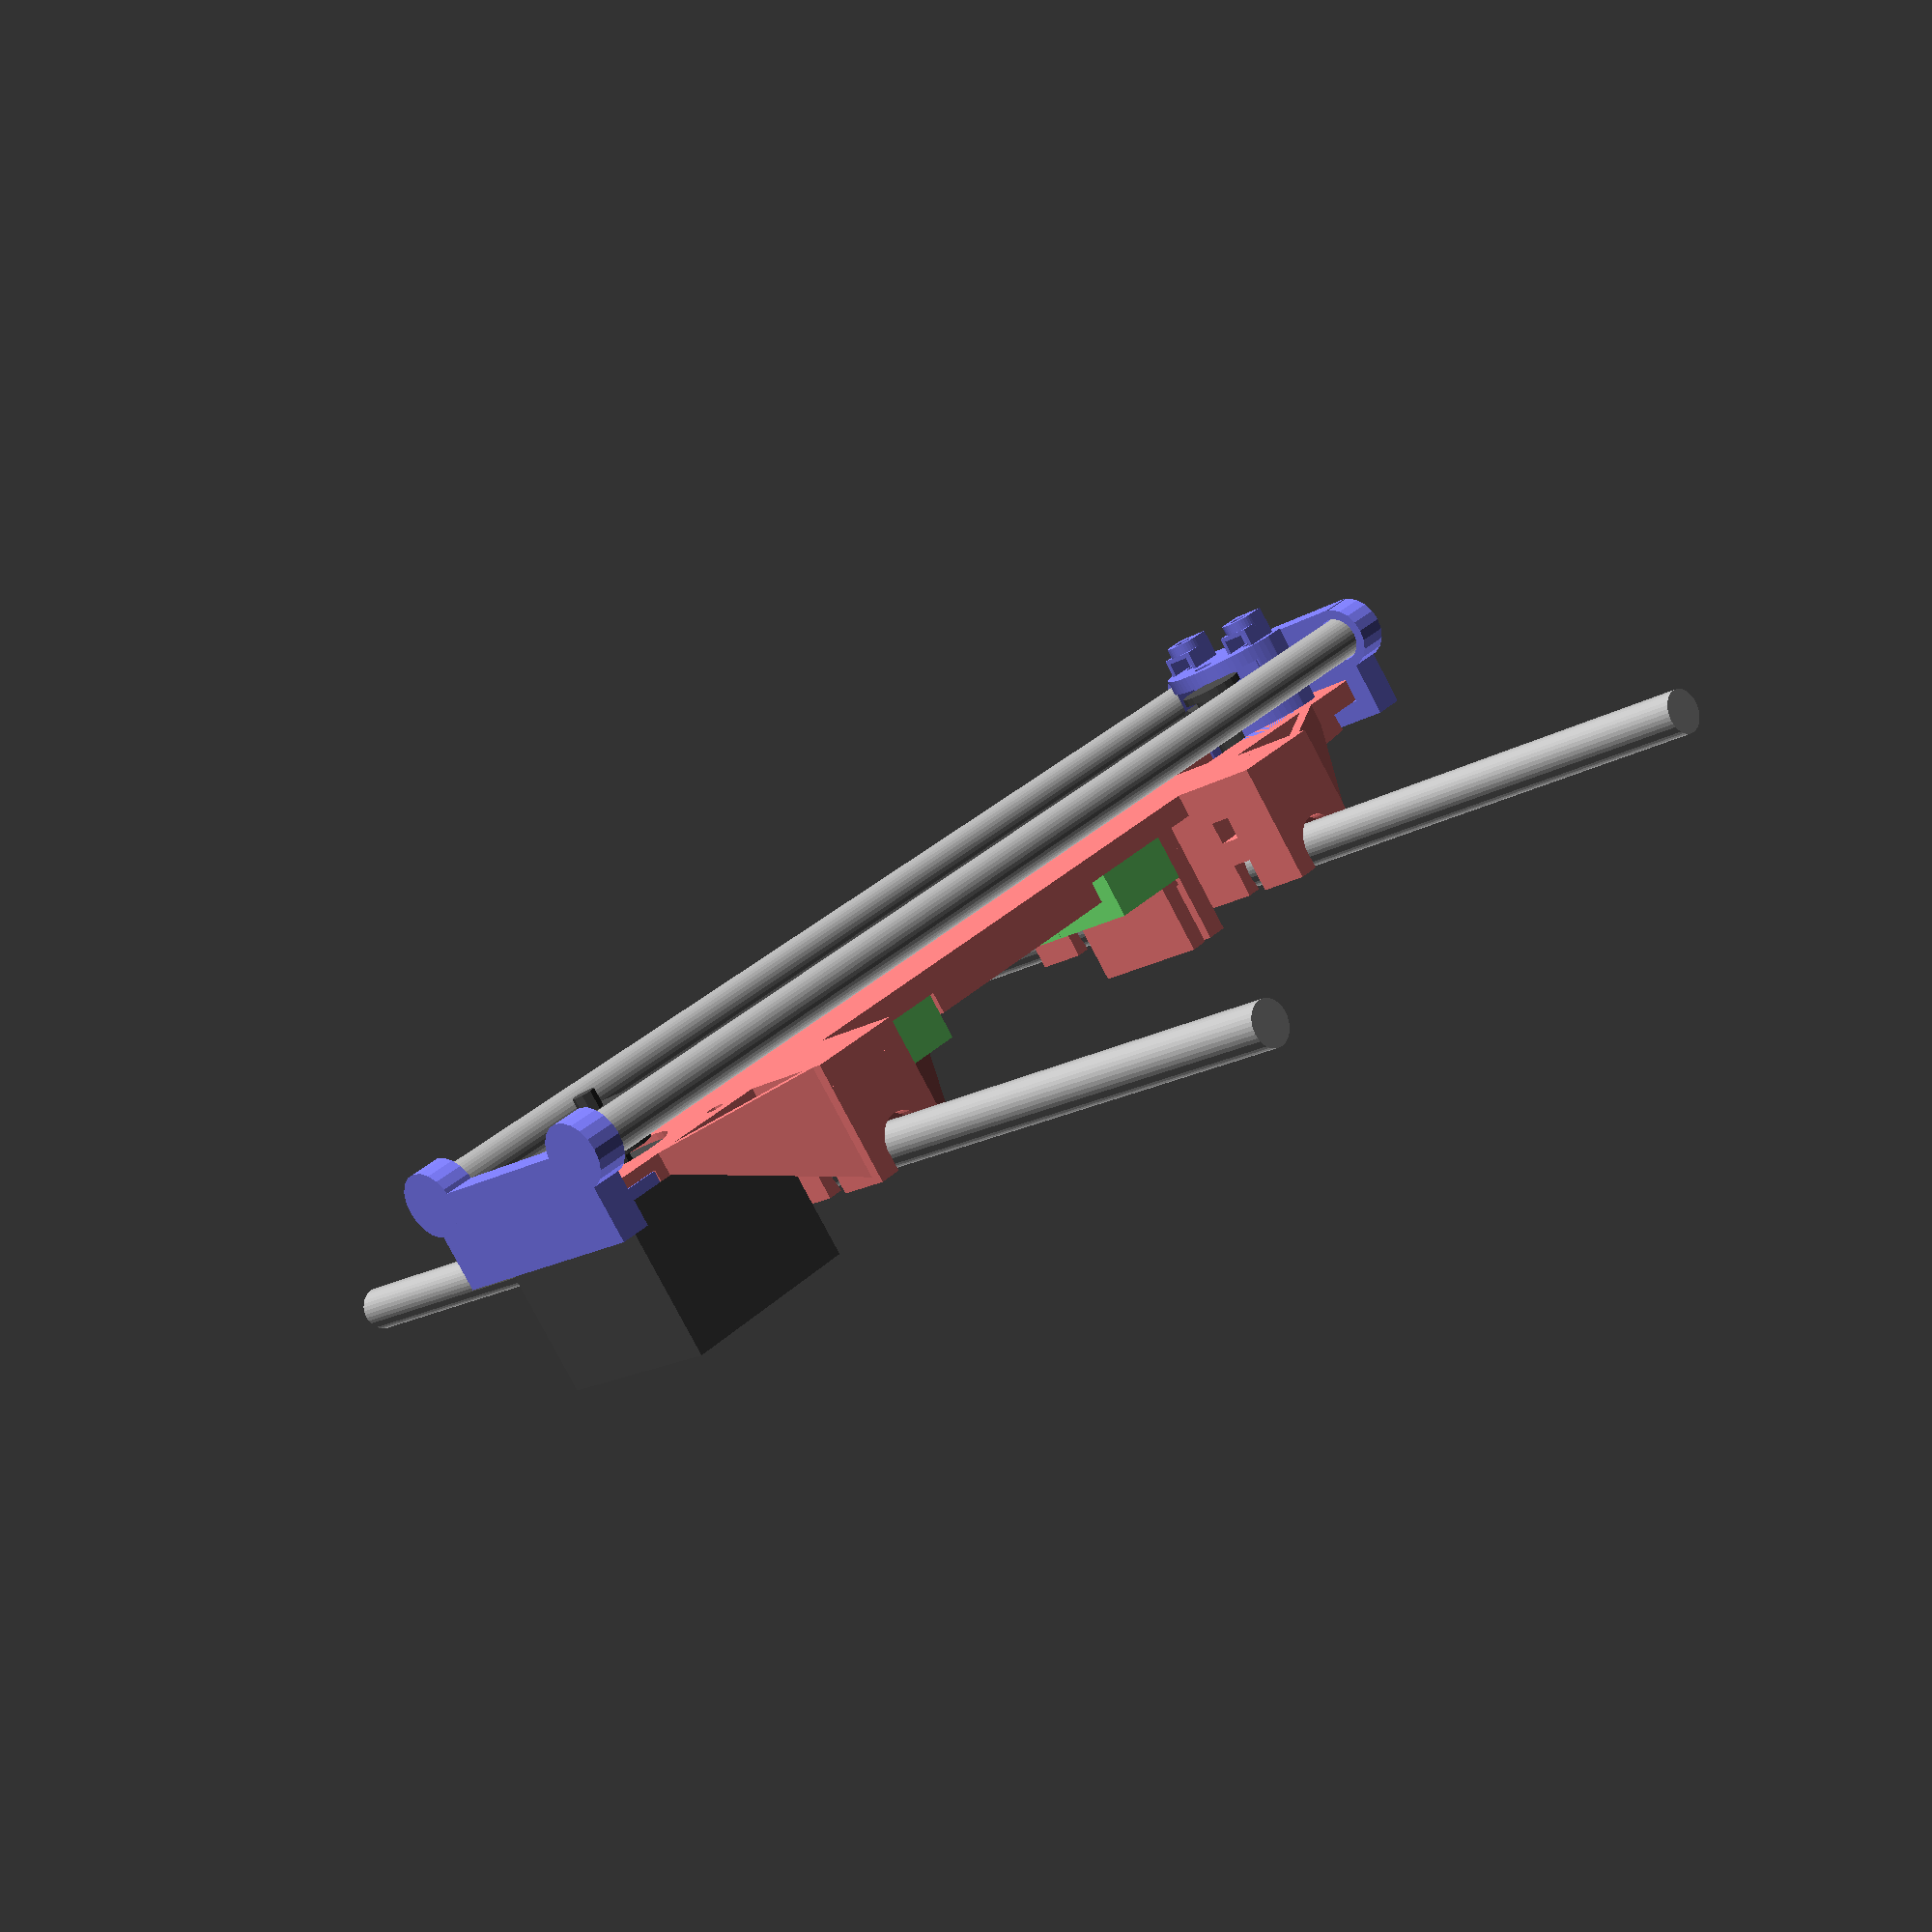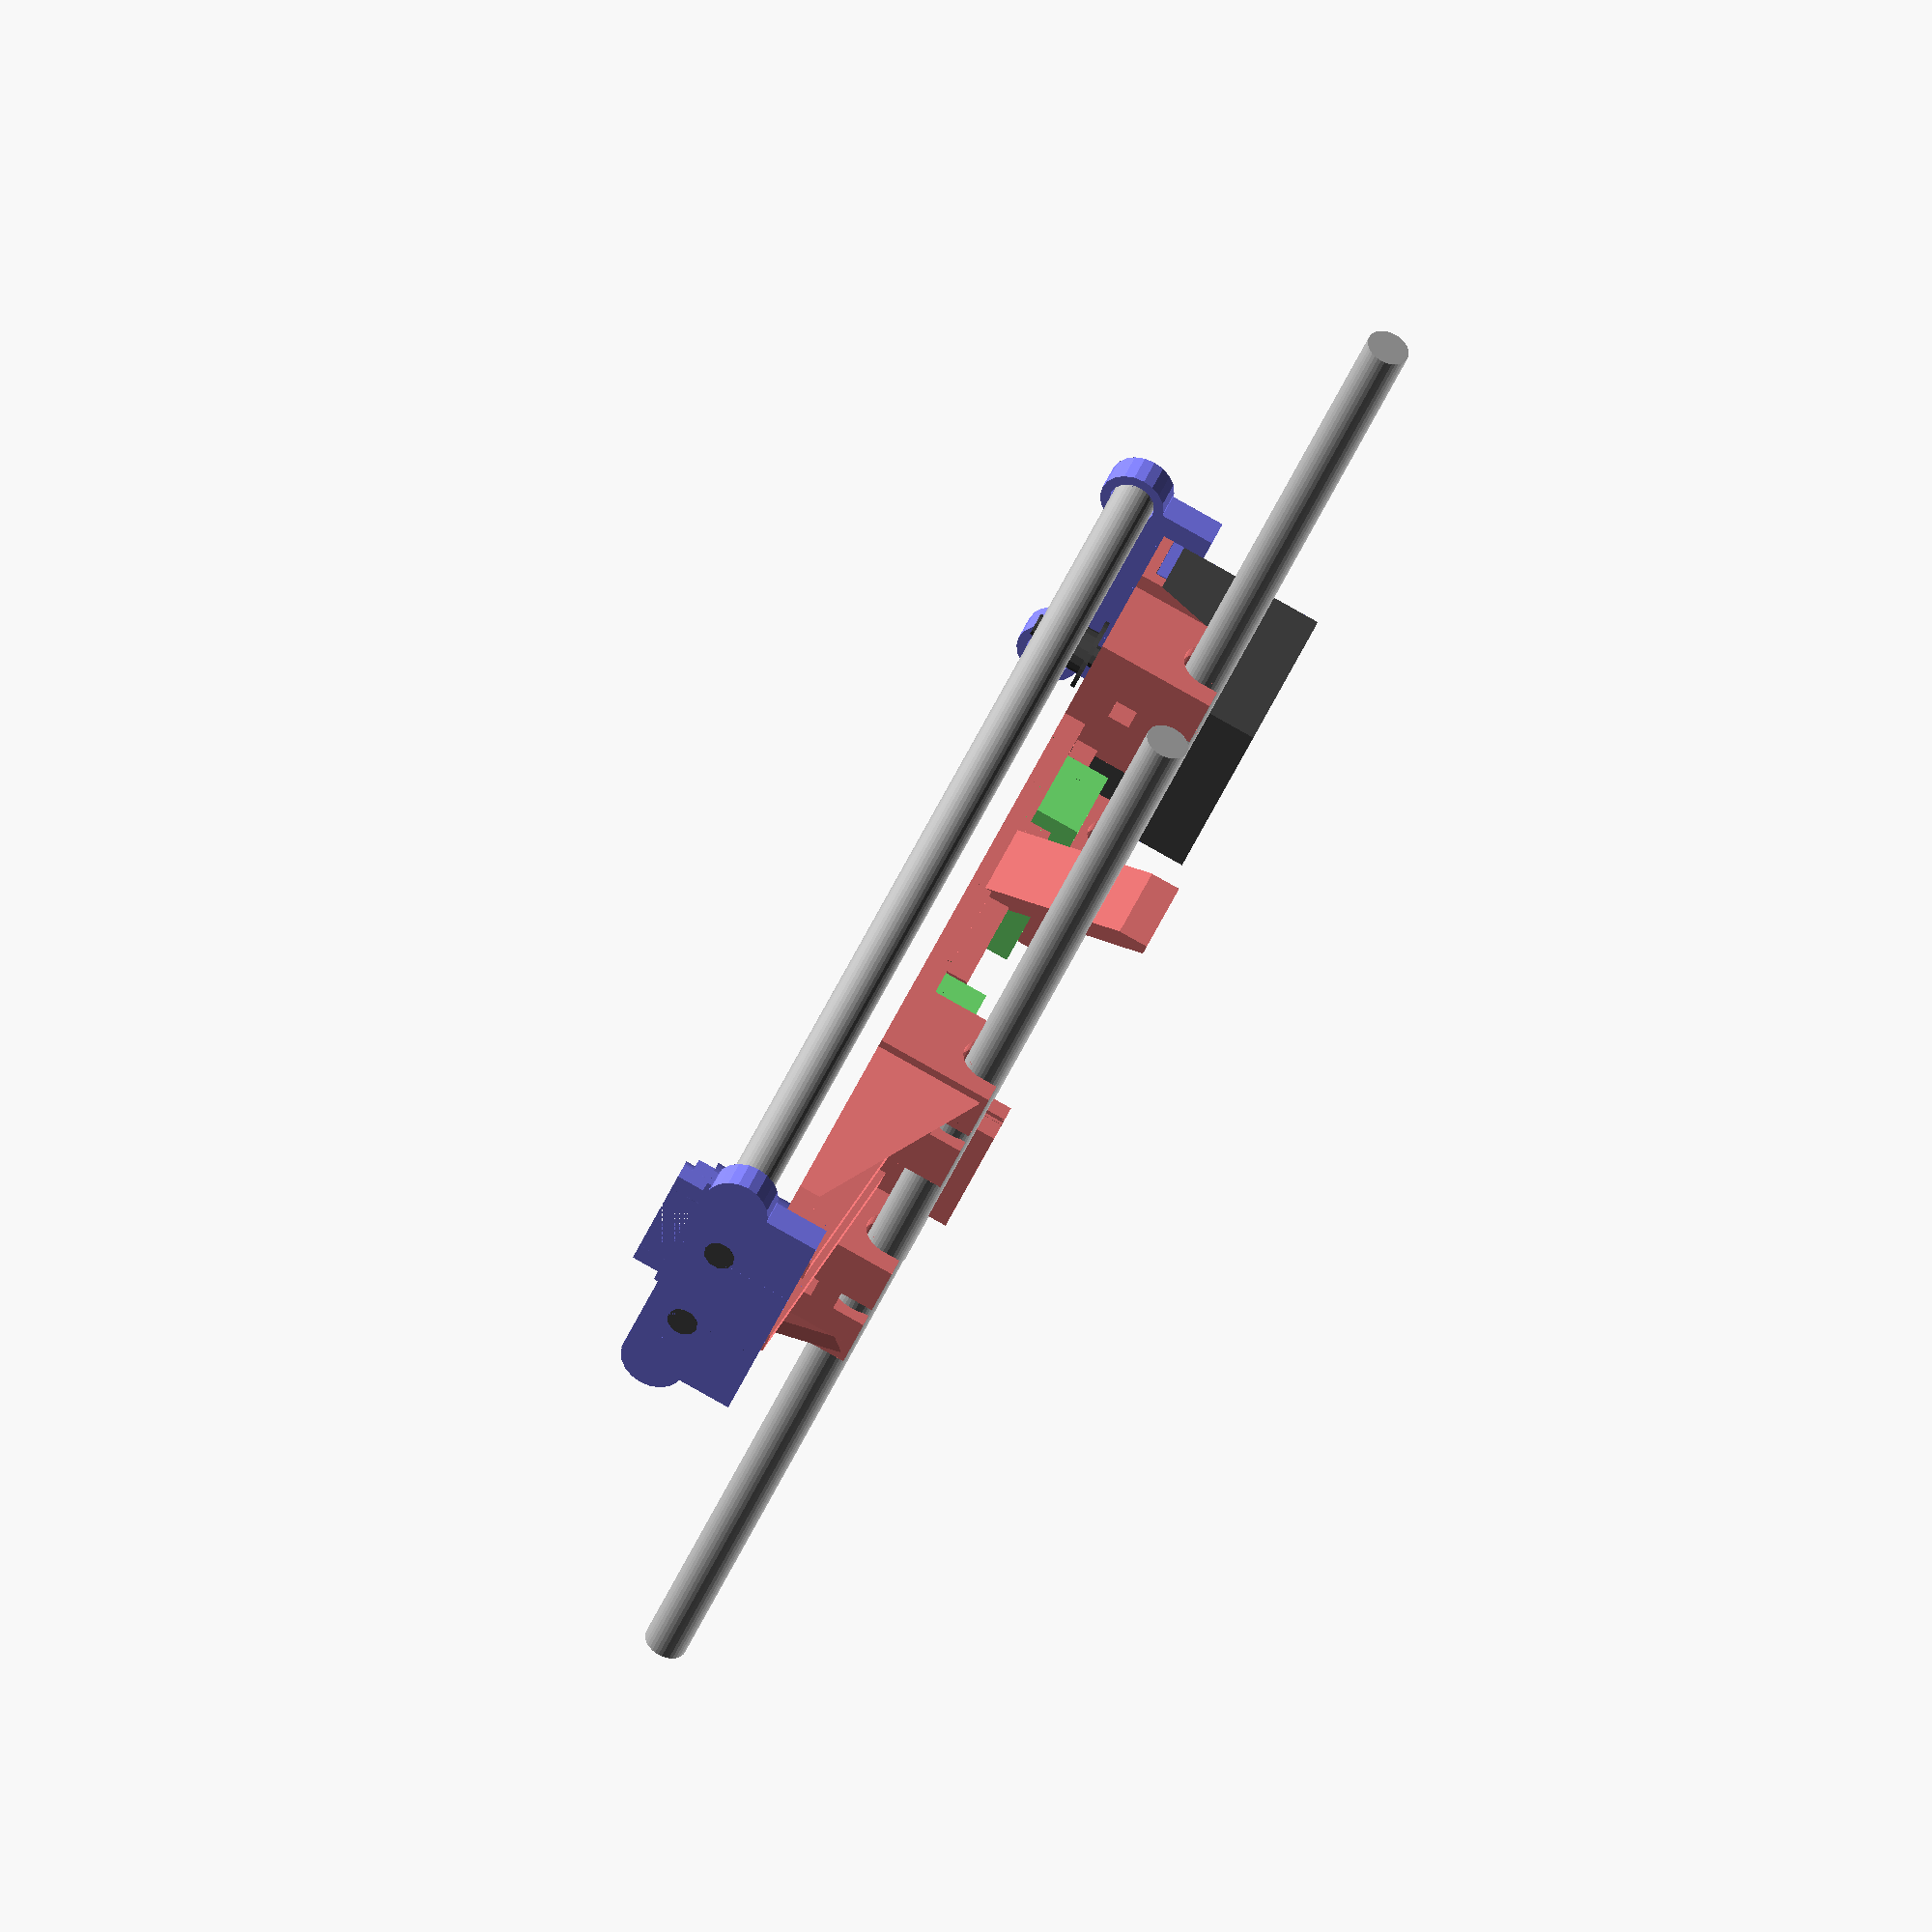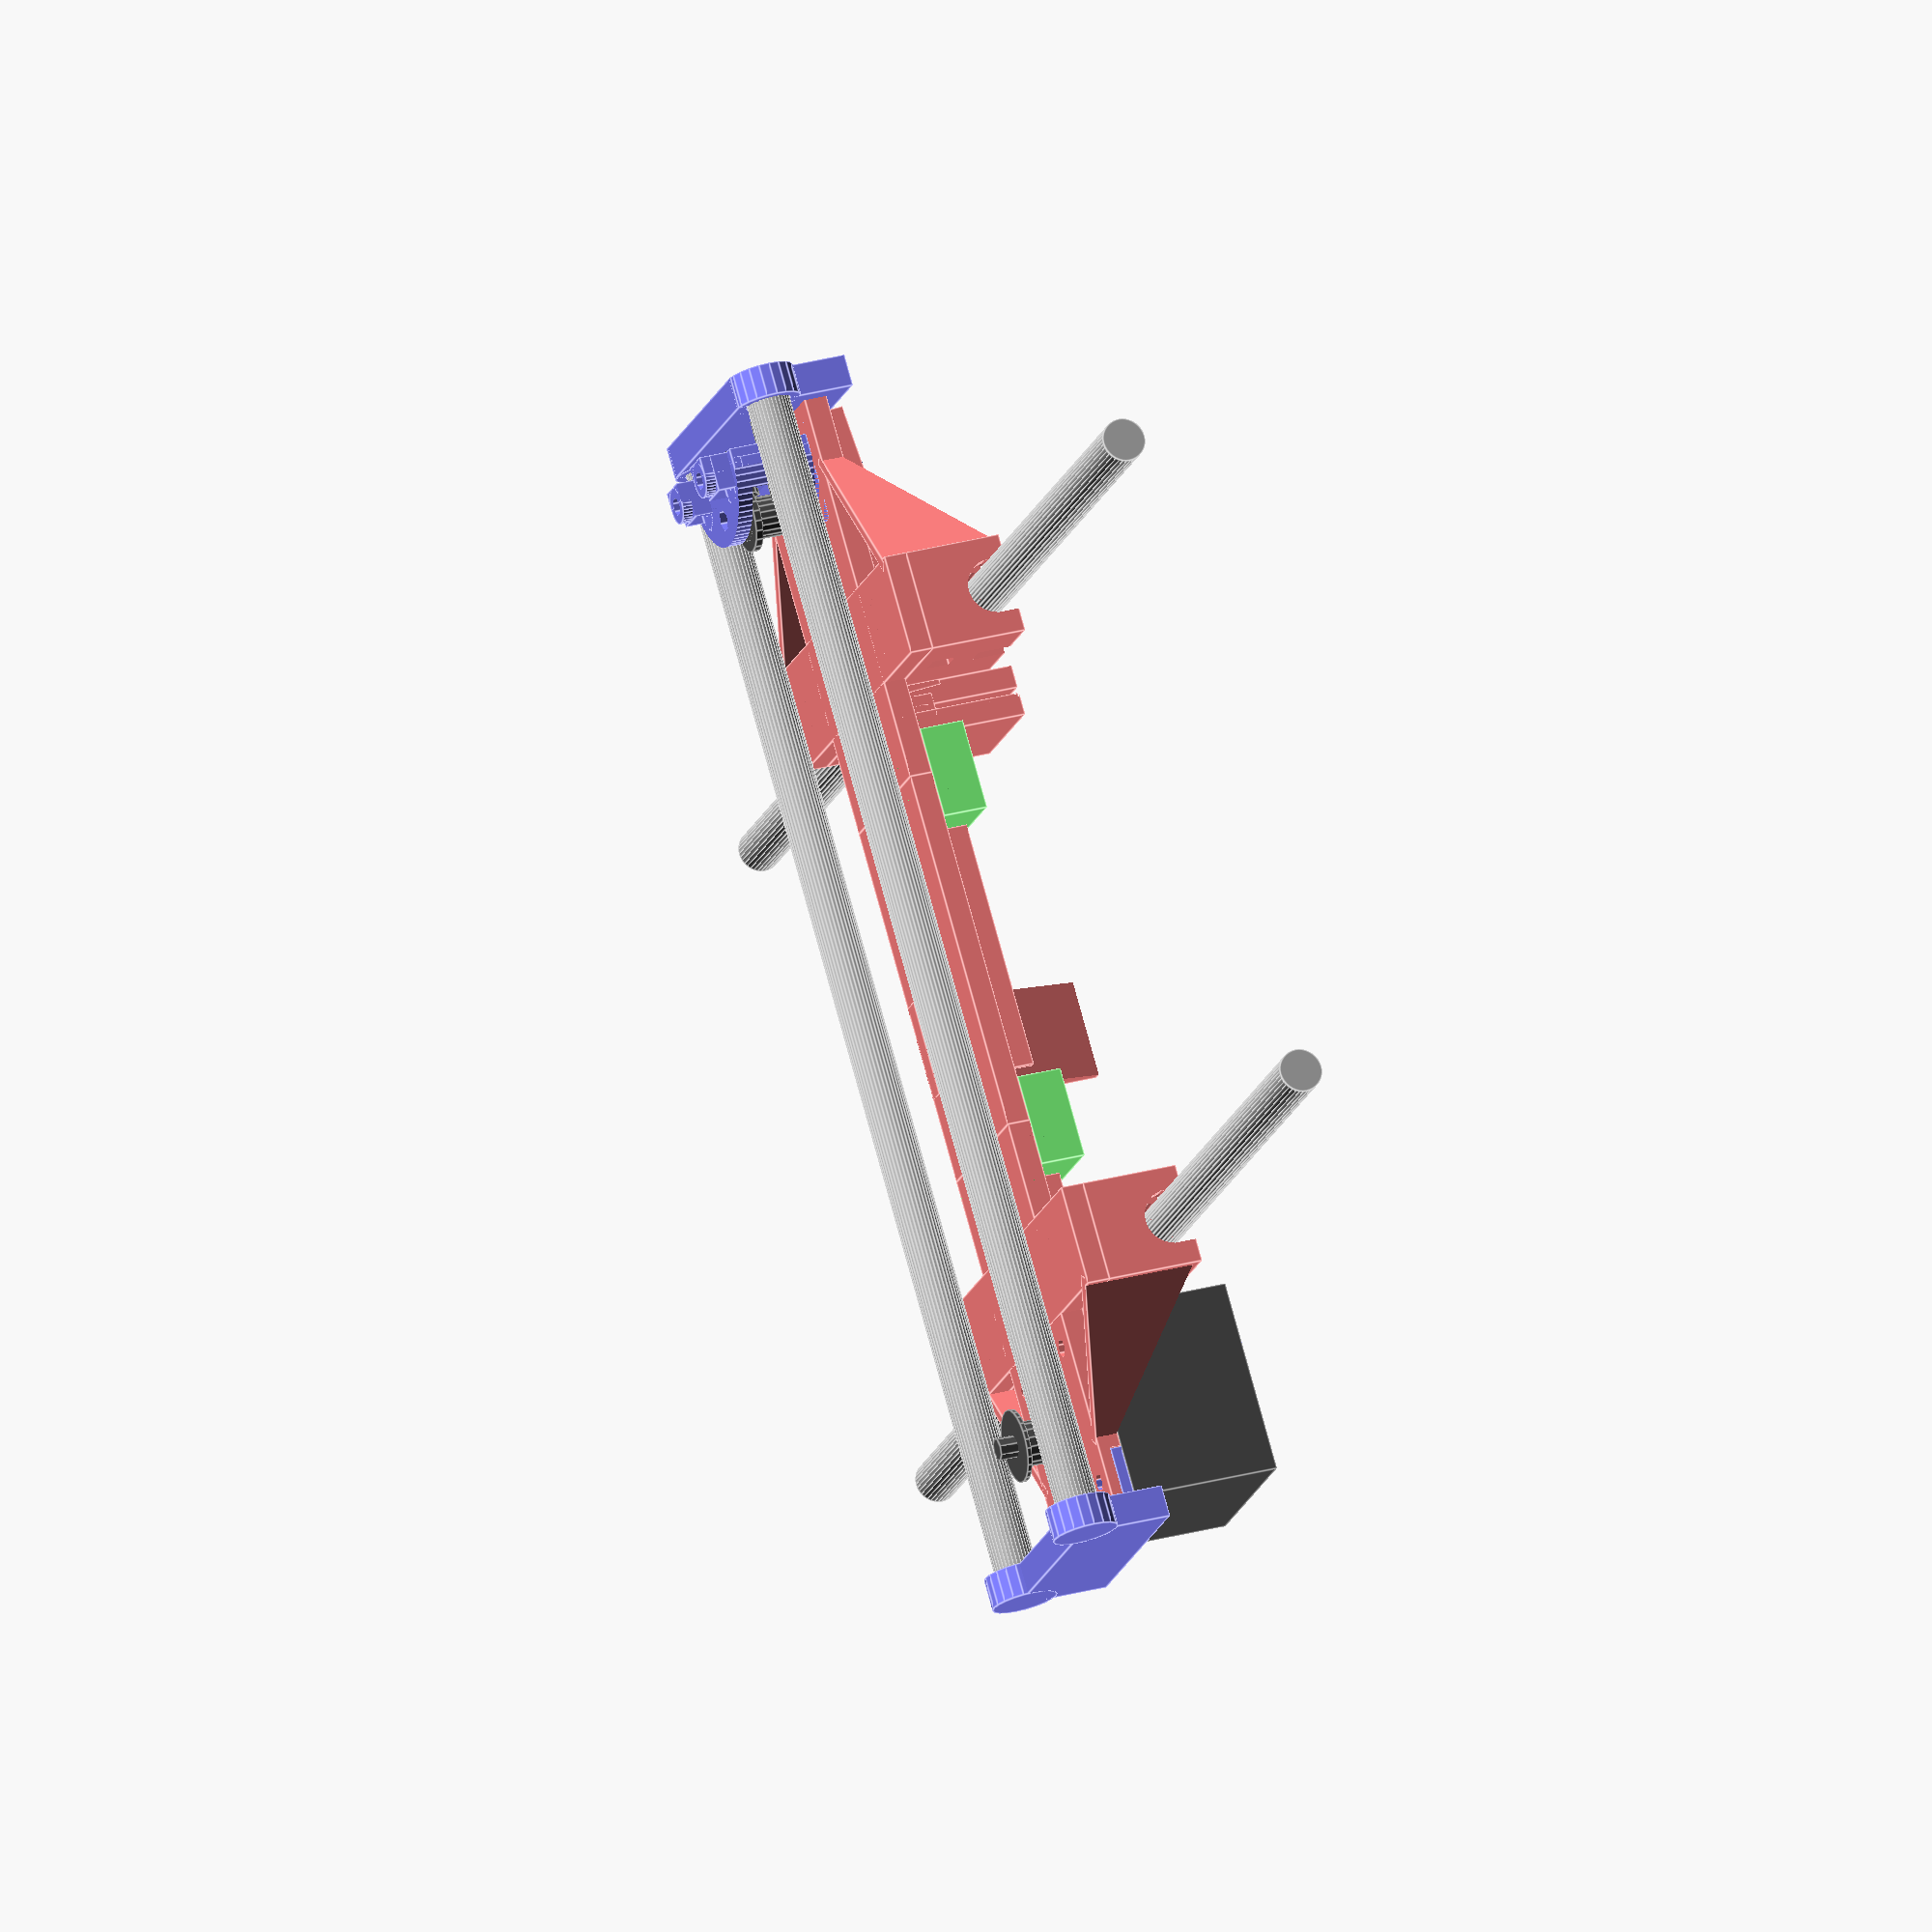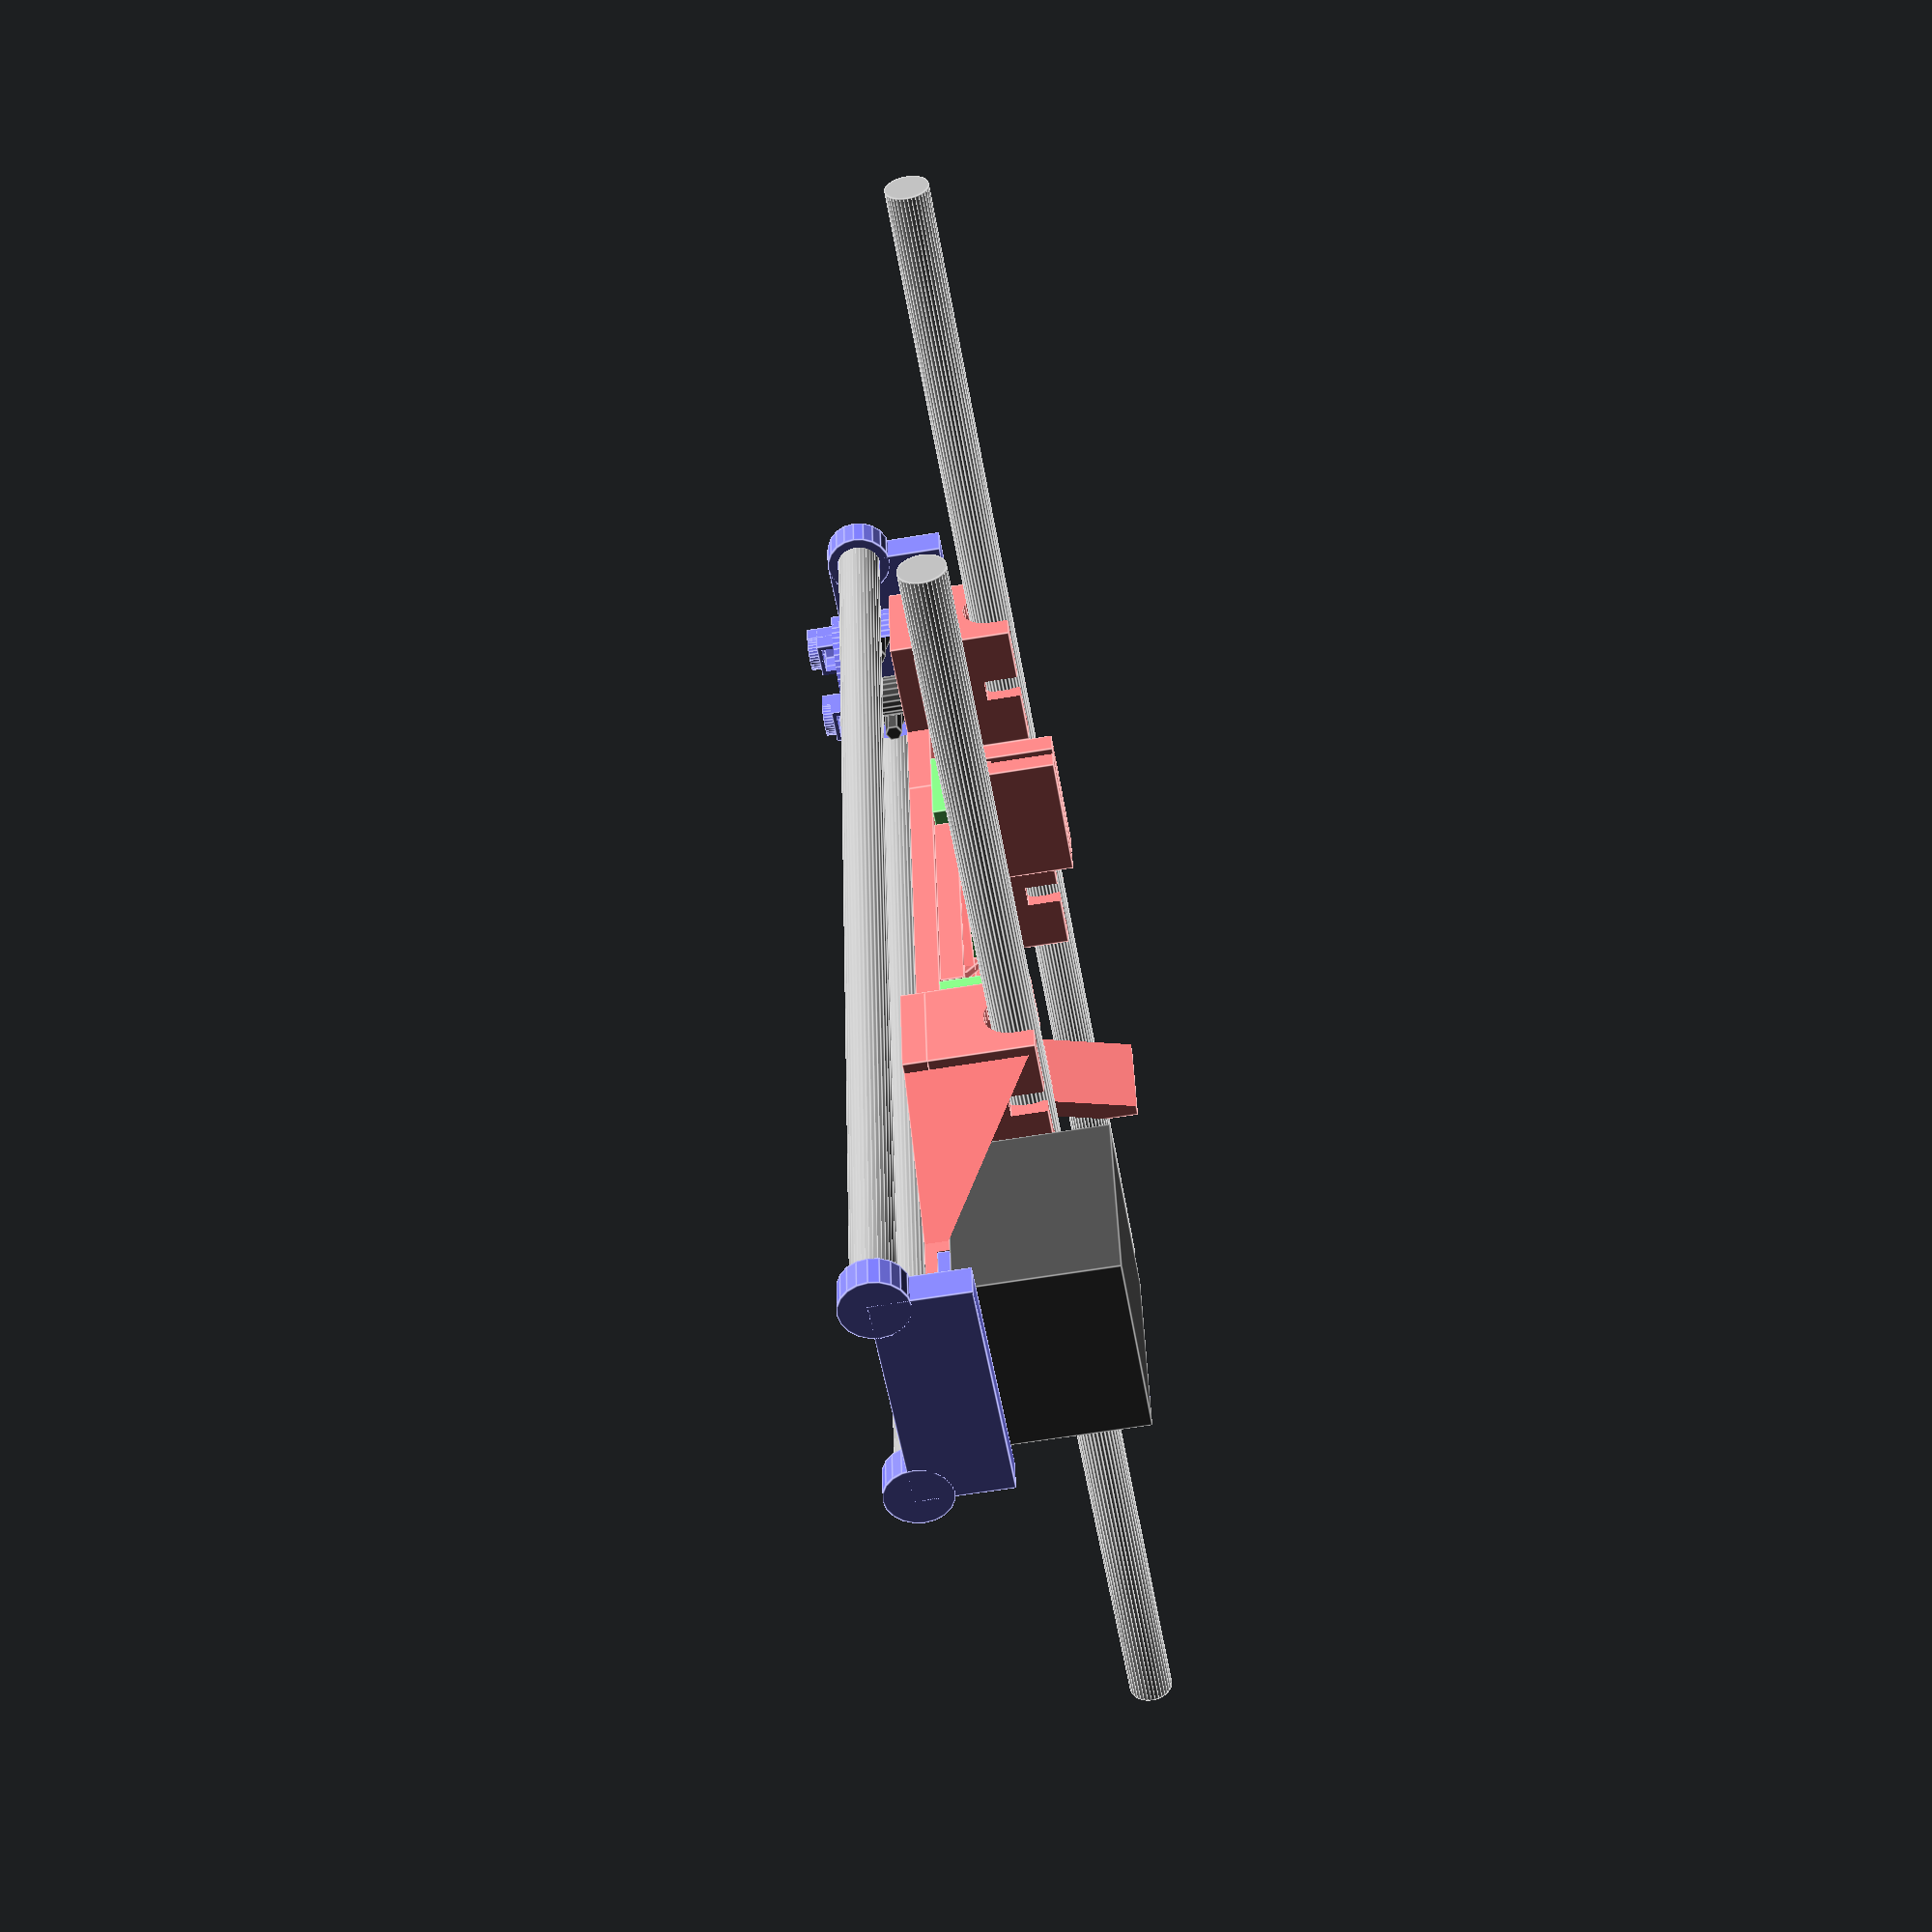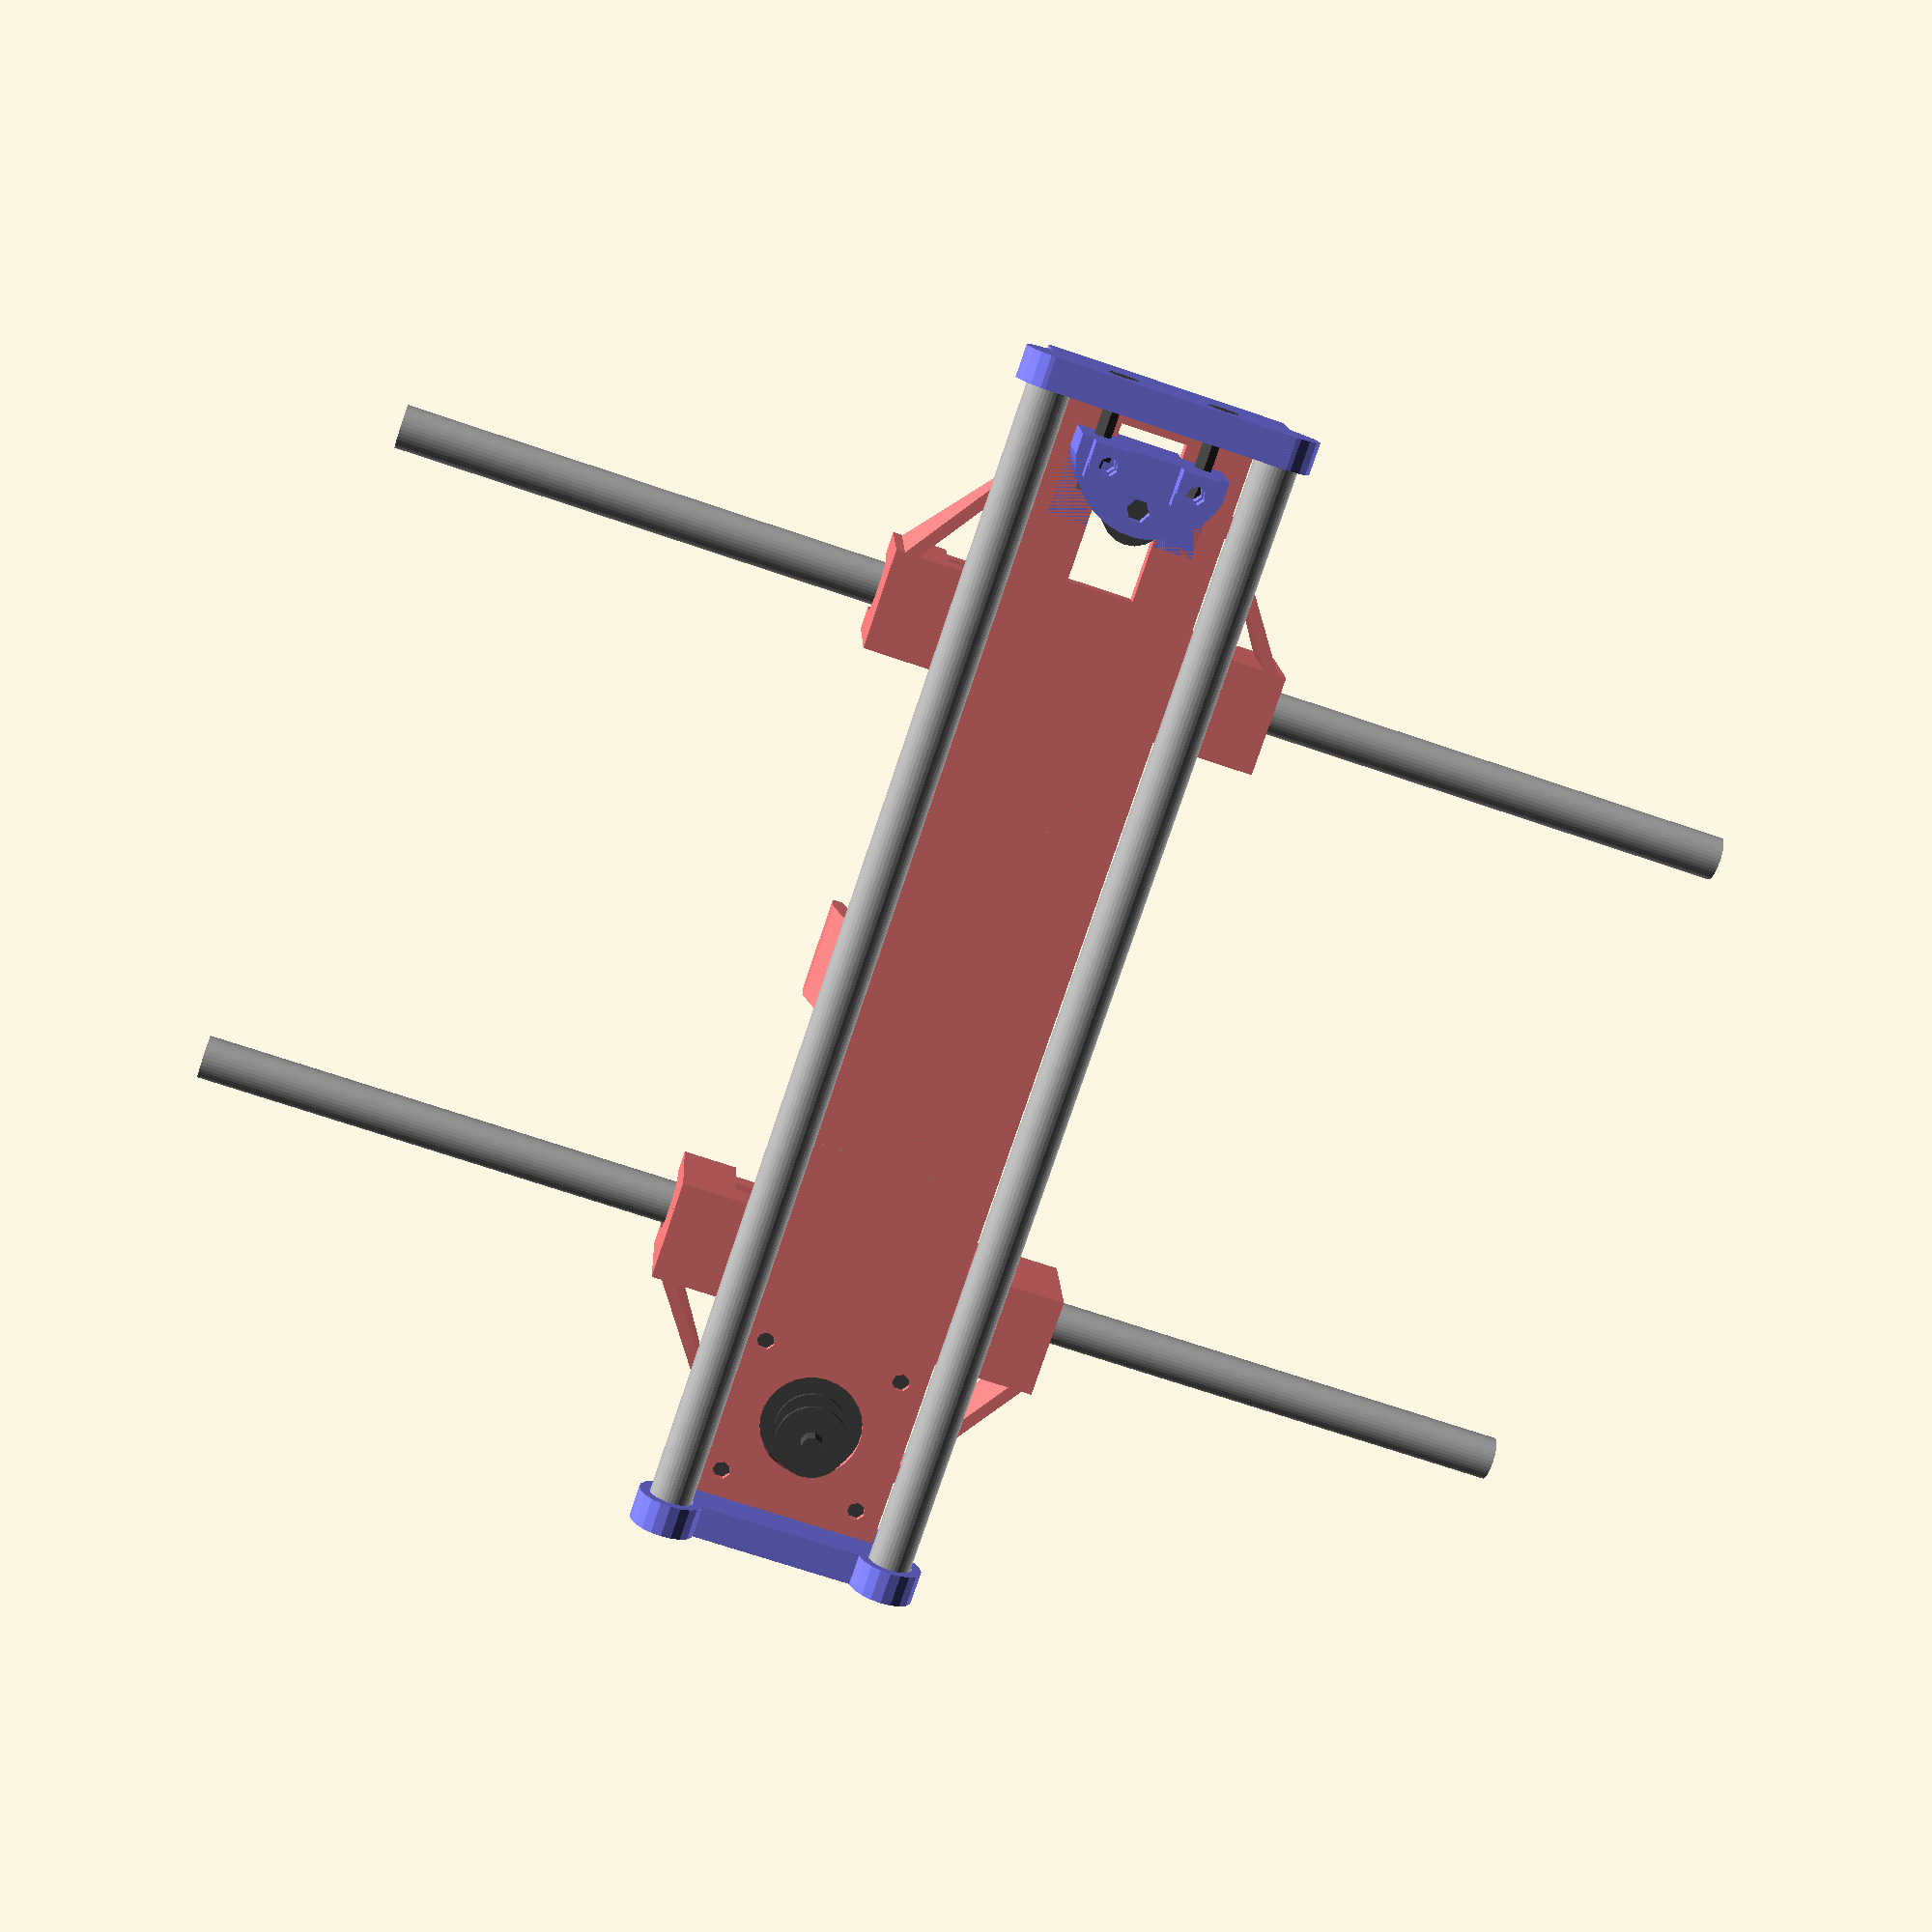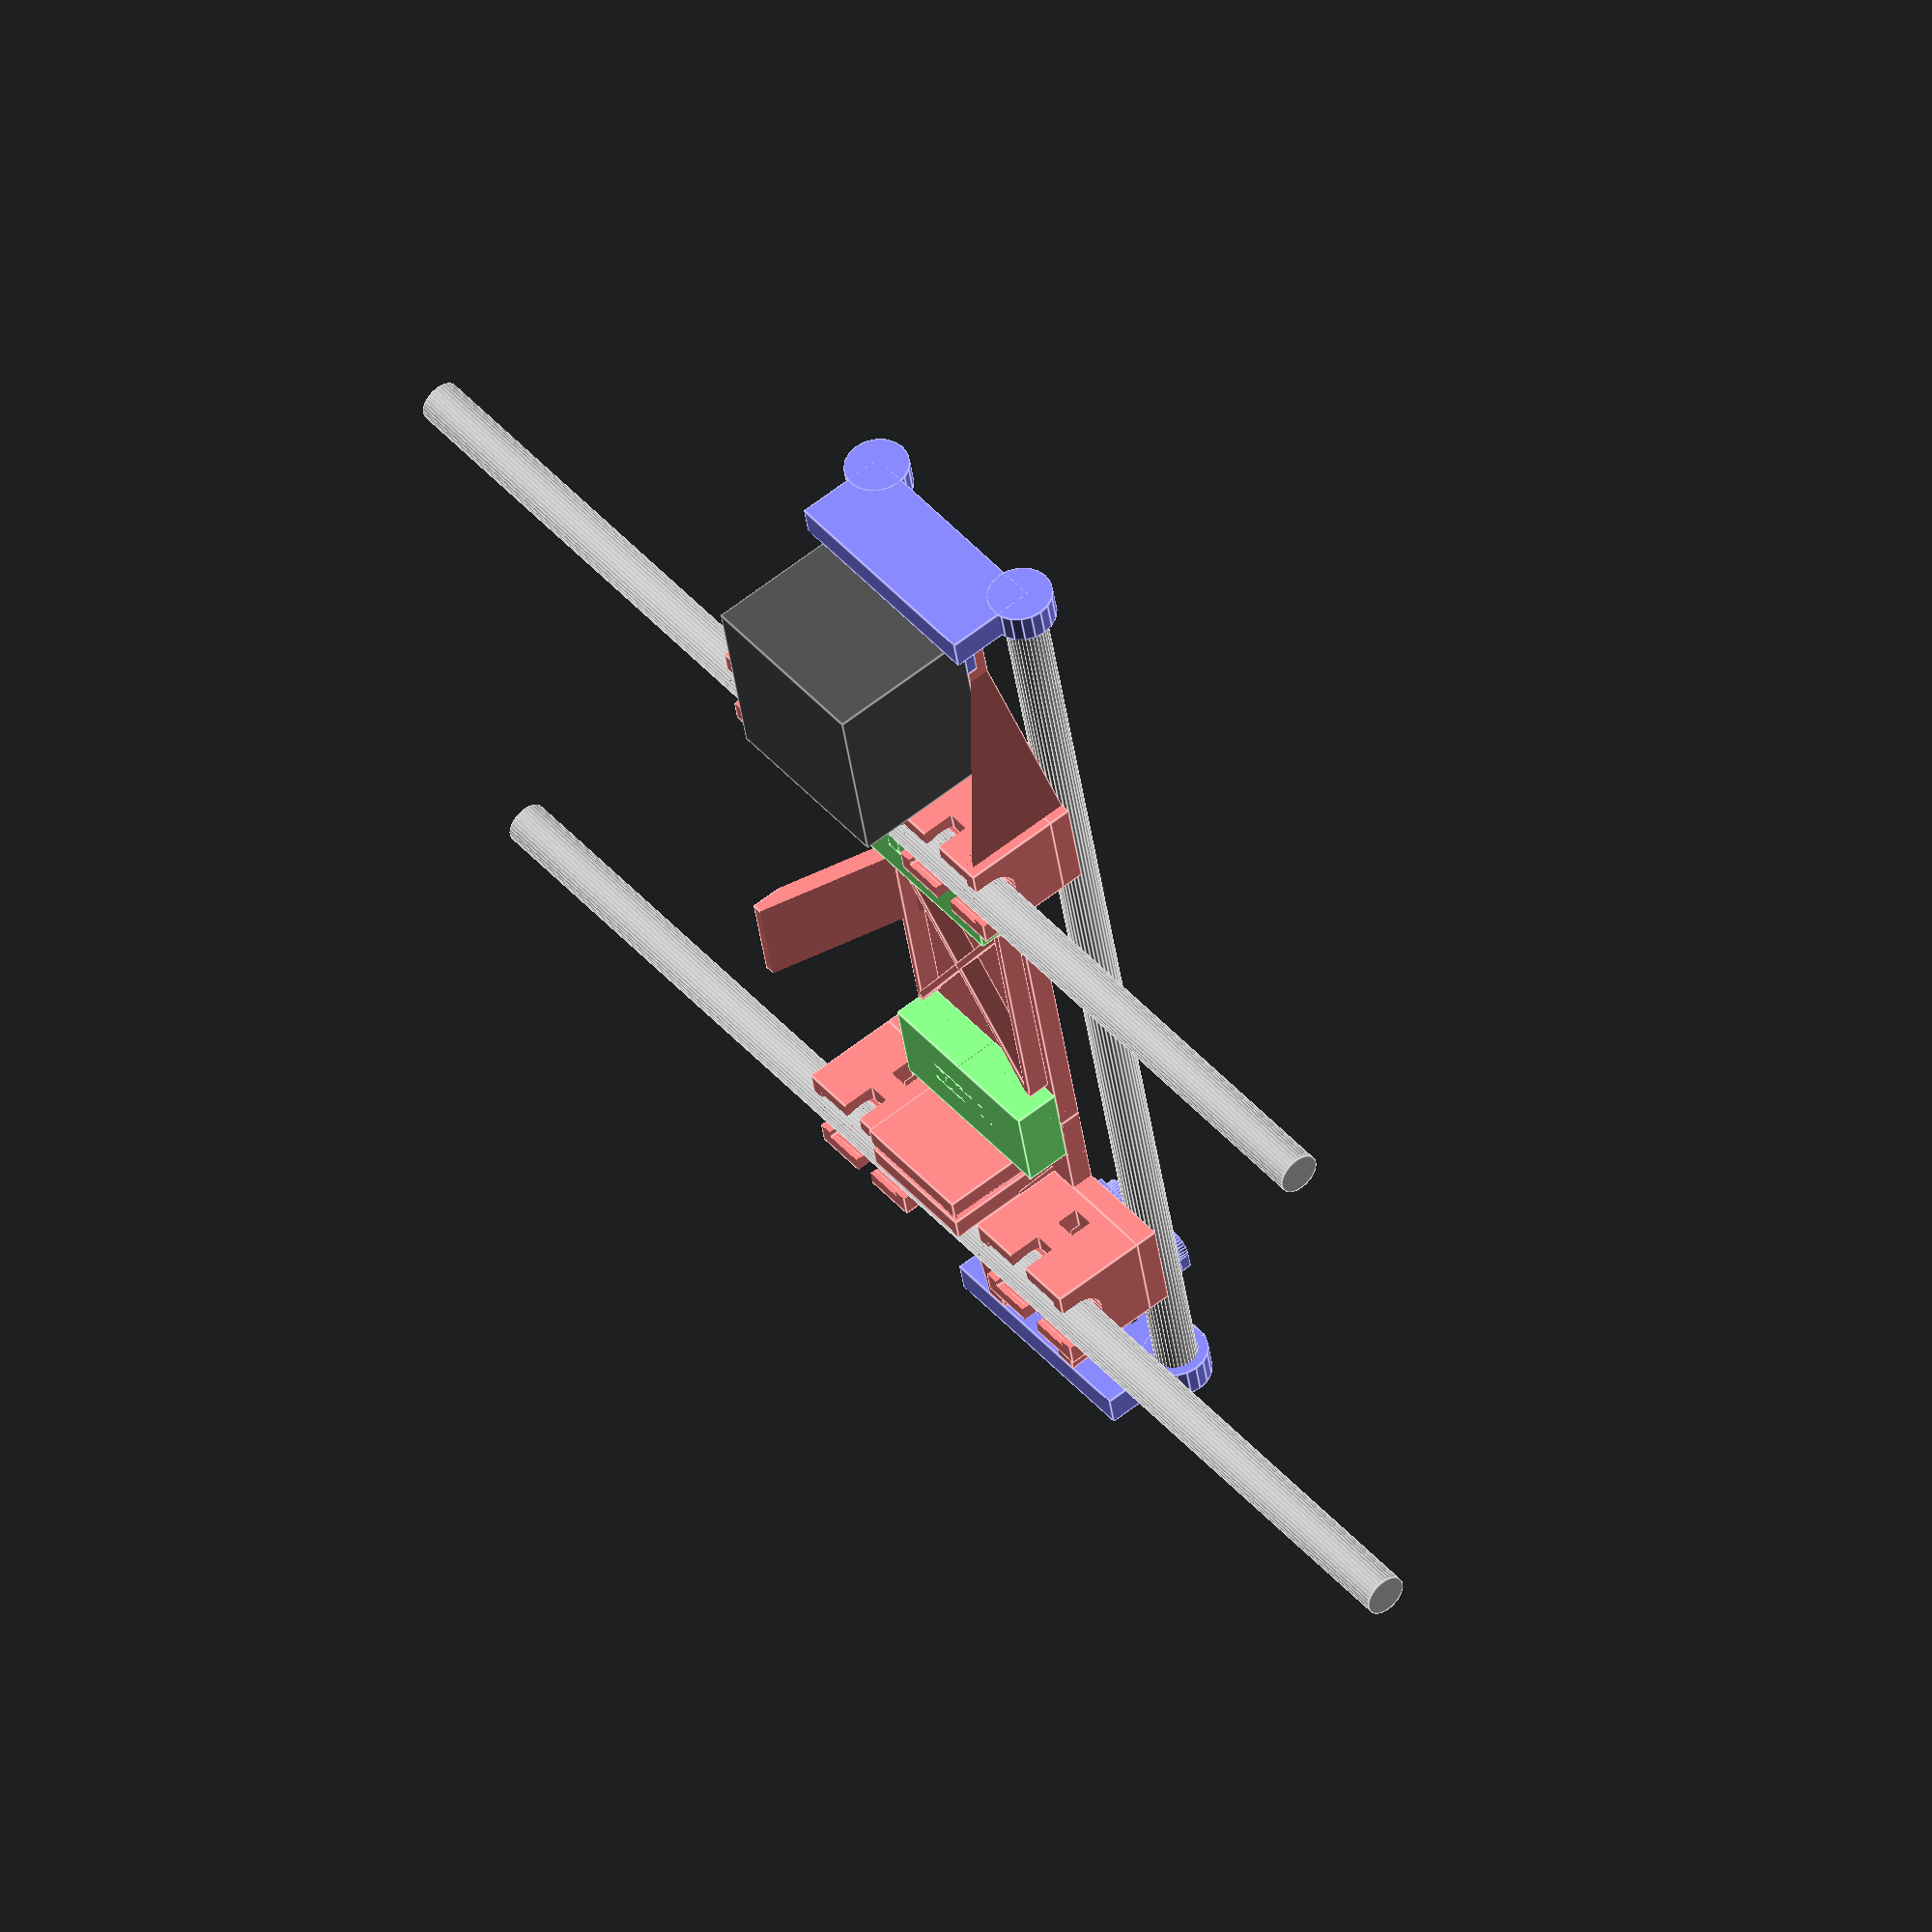
<openscad>
platformLength=84;
platformThickness=5;
platformWidth=68;
rodSpacing=49.5;
mountLength=29;
mountWidth=22;
mountHeight=15.5+6;
mountSpan=65;
mountSpacing=87-mountLength;
cableTieWidth=5;
bearingLength=23;
bearingDiameter=16.2;
rodClearance=12;
holeSpan=58.6;
holeSpacing=37.5;
holeDiameter=4;
nutDiameter=6.5;
nutThickness=3;
beltSupportCentreOffset=-11;
beltSupportThickness=5;
beltSupportLength=29;
beltSupportHeight=23+6;
beltheight=14;

module bearingMount() {
	difference() {
		// mount cube
		translate([0,0,mountHeight/2]) cube([mountLength,mountWidth,mountHeight],center=true);
		union() {
			//clearance hole
			translate([0,0,mountHeight-4]) rotate([0,90,0]) cylinder(mountLength+1,rodClearance/2,rodClearance/2,center=true,$fn=36);	
			translate([0,0,mountHeight+1]) rotate([0,90,0]) cube([rodClearance,rodClearance,mountLength+1],center=true);

			// bearing hole
			translate([0,0,mountHeight-4]) rotate([0,90,0]) cylinder(bearingLength,bearingDiameter/2,bearingDiameter/2,center=true,$fn=36);
			translate([0,0,mountHeight+1]) rotate([0,90,0]) cube([bearingDiameter-1,bearingDiameter-1,bearingLength],center=true);
			// cable clip hole
			translate([0,0,mountHeight-0.5]) rotate([0,90,0]) cube([14,mountWidth+1,cableTieWidth],center=true);
			translate([0,0,mountHeight-15.5]) rotate([0,90,0]) cube([cableTieWidth,mountWidth+1,cableTieWidth],center=true);
			translate([0,0,0]) rotate([0,90,0]) cube([12,12,cableTieWidth],center=true);
		}
	}
}
module beltBlock() {
		rotate([0,0,180])difference() {
			union() {
				// belt block
				difference() {
					translate([0,beltSupportCentreOffset-3.7,platformThickness/2+beltSupportHeight/2]) 	
						cube([beltSupportLength,beltSupportThickness,beltSupportHeight],center=true);
					// 1mm notches
					for (i=[0:beltSupportLength/2]) {
						translate([0.5+i*2-beltSupportLength/2,beltSupportCentreOffset+0.49-2,(beltSupportHeight-beltheight*1.32)+beltheight])
							cube([1.01,1.01,beltheight],center=true);
					}
				}
				translate([0,beltSupportThickness/2+beltSupportCentreOffset,platformThickness/2+beltSupportHeight/2]) 
					cube([beltSupportLength,beltSupportThickness,beltSupportHeight],center=true);
				translate([0,beltSupportCentreOffset,platformThickness/2+beltSupportHeight/6]) 	
					cube([beltSupportLength,beltSupportThickness,beltSupportHeight/3],center=true);
			}
			translate([0,11,17])rotate([90,0,0]) cylinder(12,holeDiameter/2,holeDiameter/2,center=true);
			translate([0,5,17])rotate([90,0,0]) cylinder(nutThickness+2,nutDiameter/2,nutDiameter/2,center=true,$fn=6);	
			translate([0,16.5,17])rotate([90,0,0]) cylinder(nutThickness+2,nutDiameter/2,nutDiameter/2,center=true,$fn=12);	
		}
}
inch=25.4;
rodDiameter=inch*3/8;

yRodSeparation=145;
xRodSeparation=50;
xRodLength=260;
yRodLength=300;

motorSize=42.5;
motorHeight=33;
motorSpindleDiameter=5;
motorSpindleLength=20;
motorMountDiameter=22.5;
motorMountLengthe=20;
boltSpacing=31;
boltSize=4;
sectionwidth=xRodSeparation+5.5+rodDiameter+21.975;
smallSectionwidth=motorSize;//mountLength;
verticalRodSeparation=12;
ToMSize=300;

leftSectionLength=90;
middleSectionLength=80;
rightSectionLength=90;
rightOffset=rightSectionLength/2+middleSectionLength/2;
leftOffset=(0-leftSectionLength/2)-middleSectionLength/2;

beltTightTravel=14;
beltTightOffset=29;
beltTightSprocketHeight=17.45;
beltTightSprocketOD=14;
beltTightSprocketBeltD=9.25;
beltTightSprocketBaseD=9.25;
beltTightSprocketBaseSpace=3.3;
beltTightSprocketRimHeight=1.65;
beltTightSprocketBaseHeight=6.25;
Xbeltheight=5;
beltspace=12;
beltThickness=6.35;

pullBoltLength=22;
pullBoltHoleDia=4;
pullBoltHeadDia=7;
pullBoltHeadLength=3;

module pullySprocket() {
	color([0.3,0.3,0.3,1]) {
		translate([0,0,0])cylinder(beltTightSprocketBaseHeight,beltTightSprocketBaseD/2,beltTightSprocketBaseD/2,$fn=20);
		translate([0,0,beltTightSprocketBaseHeight])cylinder(beltTightSprocketRimHeight,beltTightSprocketOD/2,beltTightSprocketOD/2,$fn=20);
		translate([0,0,0])cylinder(beltTightSprocketHeight,beltTightSprocketBeltD/2,beltTightSprocketBeltD/2,$fn=20);
		translate([0,0,beltTightSprocketHeight-beltTightSprocketRimHeight])cylinder(beltTightSprocketRimHeight,beltTightSprocketOD/2,beltTightSprocketOD/2,$fn=20);
	}
}
module motorSprocket() {
	color([0.3,0.3,0.3,1]){
		translate([0,0,4.5])cylinder(1,8,8,center=true);
		cylinder(8,5,5,center=true);
		translate([0,0,-4.5])cylinder(1,8,8,center=true);
	}
}
module motor(motorMountLength=20) {
	centerX=-41.5;
	centerY=0;
	centerZ=0-platformThickness/2;
	color([0.3,0.3,0.3,1]){
		translate([centerX+(motorSize/2),centerY,centerZ-(motorHeight/2)]) cube([motorSize,motorSize,motorHeight],center=true);
		translate([centerX+(motorSize/2),centerY,centerZ+motorSpindleLength/2]) cylinder(motorSpindleLength,motorSpindleDiameter/2,motorSpindleDiameter/2,center=true);
		translate([centerX+(motorSize/2),centerY,centerZ]) cylinder(motorMountLength,motorMountDiameter/2,motorMountDiameter/2,center=true);
		translate([centerX+(motorSize/2),centerY,centerZ+11]) motorSprocket();
		translate([centerX+(motorSize/2)+boltSpacing/2,centerY+boltSpacing/2,centerZ]) cylinder(motorMountLength,boltSize/2,boltSize/2,center=true);
		translate([centerX+(motorSize/2)-boltSpacing/2,centerY+boltSpacing/2,centerZ]) cylinder(motorMountLength,boltSize/2,boltSize/2,center=true);
		translate([centerX+(motorSize/2)+boltSpacing/2,centerY-boltSpacing/2,centerZ]) cylinder(motorMountLength,boltSize/2,boltSize/2,center=true);
		translate([centerX+(motorSize/2)-boltSpacing/2,centerY-boltSpacing/2,centerZ]) cylinder(motorMountLength,boltSize/2,boltSize/2,center=true);
	}	
}
module floor() {
	color([0.7,0.7,0.7,0.1])translate([0,0,-21]) cube([ToMSize,ToMSize,6],center=true);
}
rodQuality=36;
module Yrods() {
	color([0.7,0.7,0.7,1]) {
		translate([yRodSeparation/2,0,0])rotate([90,0,0])cylinder(yRodLength,rodDiameter/2,rodDiameter/2,center=true,$fn=rodQuality);
		translate([0-yRodSeparation/2,0,0])rotate([90,0,0])cylinder(yRodLength,rodDiameter/2,rodDiameter/2,center=true,$fn=rodQuality);
	}
}
module Xrods() {
	color([0.7,0.7,0.7,1]) {
		translate([0,xRodSeparation/2,verticalRodSeparation])rotate([0,90,0])cylinder(xRodLength,rodDiameter/2,rodDiameter/2,center=true,$fn=rodQuality);
		translate([0,0-xRodSeparation/2,verticalRodSeparation])rotate([0,90,0])cylinder(xRodLength,rodDiameter/2,rodDiameter/2,center=true,$fn=rodQuality);
	}
}
module endSlot() {
	difference() {
		translate([0,0,0]) cube([platformThickness,smallSectionwidth-platformThickness*2,platformThickness],center=true);
		translate([platformThickness*1.21,0.5,platformThickness*0.7071]) rotate([0,-15,0])cube([platformThickness*2,smallSectionwidth+2,platformThickness*2],center=true);
	}
}

catchTagWidth=5;
catchTagLength=20;
catchTagHeight=2;

module catch(front=false) {
	translate([0,0,platformThickness]) {
		difference() {
			cube([platformThickness*4,smallSectionwidth,platformThickness*2],center=true);
			translate([platformThickness*0.499,0,platformThickness*0.51])endSlot();
			translate([platformThickness*-0.499,0,platformThickness*0.51])rotate([0,0,180])endSlot();
			translate([0,front?0-smallSectionwidth/4:smallSectionwidth/4,0])cube([platformThickness*4+1,smallSectionwidth/2+0.1,platformThickness*2+1],center=true);
			translate([0,front?0-smallSectionwidth/4:smallSectionwidth/4,0])cube([platformThickness*4+1,smallSectionwidth/2+0.1,platformThickness*2+1],center=true);
			if (front) {
				translate([0,catchTagLength/4-0.1,-0.01-(catchTagHeight/2)-(platformThickness-catchTagHeight)]) 
					cube([catchTagWidth,catchTagLength/2,catchTagHeight],center=true); 
				translate([0,catchTagLength*0.375,-0.01-platformThickness/2]) 
					cube([catchTagWidth,catchTagLength/4,platformThickness+1],center=true);
			}
		}
		if (!front) {
			translate([0,0,-0.01-(catchTagHeight/2)-(platformThickness-catchTagHeight+0.24)]) cube([catchTagWidth-1,catchTagLength-1,catchTagHeight-0.5],center=true);
			translate([0,catchTagLength*0.4,-0.01-platformThickness/2+0.01]) difference() {
				cube([catchTagWidth-1,catchTagLength/4-0.8,platformThickness],center=true);
				translate([0,0,catchTagHeight+1.3])rotate([-25,0,0])cube([catchTagWidth+1,catchTagLength/2,platformThickness],center=true);
			}
		}
	}
}
module centreBaseSection() {
	color([1,0.5,0.5,1]){
		cube([middleSectionLength,smallSectionwidth,platformThickness],center=true);
		translate([0-middleSectionLength/2+platformThickness/2,0,0-platformThickness]) endSlot();
		translate([middleSectionLength/2-platformThickness/2,0,0-platformThickness])rotate([0,0,180])endSlot();

		translate([0,smallSectionwidth/2-platformThickness/2,0-platformThickness-0.01])cube([middleSectionLength-platformThickness*5,platformThickness/3,platformThickness],center=true);
		translate([0,0,0-platformThickness-0.01])rotate([0,0,35])cube([middleSectionLength-platformThickness*3,platformThickness/3,platformThickness],center=true);
		translate([0,0,0-platformThickness-0.01])rotate([0,0,-35])cube([middleSectionLength-platformThickness*3,platformThickness/3,platformThickness],center=true);
		translate([0,0-(smallSectionwidth/2-platformThickness/2),0-platformThickness-0.01])cube([middleSectionLength-platformThickness*5,platformThickness/3,platformThickness],center=true);

		difference() {
			translate([0-smallSectionwidth/4,smallSectionwidth/2+4-platformThickness/2,-17.5])cube([smallSectionwidth/2,8+platformThickness,platformThickness+35],center=true);
			translate([0-smallSectionwidth/4,smallSectionwidth/2+4-platformThickness/2+9,-15])rotate([15,0,0])cube([smallSectionwidth/2+1,8+platformThickness,platformThickness+35],center=true);
			translate([0-smallSectionwidth/4,smallSectionwidth/2+4-platformThickness/2-7,-21])rotate([15,0,0])cube([smallSectionwidth/2+1,8+platformThickness,platformThickness+35],center=true);
		}
	}
}
module leftBaseSection() {
	color([1,0.5,0.5,1])difference() {
		union() {
			cube([leftSectionLength,smallSectionwidth,platformThickness],center=true);
			translate([(leftSectionLength/2)-platformThickness/2,0,0-platformThickness])rotate([0,0,180])endSlot();
			translate([0-yRodSeparation/2-leftOffset,0,0])cube([mountWidth,sectionwidth,platformThickness],center=true);
			translate([0-yRodSeparation/2-leftOffset,0-(mountSpacing/2),-platformThickness/2])rotate([180,0,90])bearingMount();
			translate([0-yRodSeparation/2-leftOffset,(mountSpacing/2),-platformThickness/2])rotate([180,0,90])bearingMount();
			translate([0-yRodSeparation/2-leftOffset-platformThickness*4.9,(mountWidth+smallSectionwidth)/2-platformThickness/2+0.5,0-platformThickness*2]) rotate([0,0,35]) difference() {
				cube([platformThickness*7.7,platformThickness/2,platformThickness*5],center=true);
				translate([0,0,-19])rotate([-35,30,0])cube([platformThickness*20,platformThickness*5,platformThickness*5],center=true);
			}
			translate([0-yRodSeparation/2-leftOffset-platformThickness*4.9,0-((mountWidth+smallSectionwidth)/2-platformThickness/2+0.5),0-platformThickness*2]) rotate([0,0,-35]) difference() {
				cube([platformThickness*7.7,platformThickness/2,platformThickness*5],center=true);
				translate([0,0,-19])rotate([35,30,0])cube([platformThickness*20,platformThickness*5,platformThickness*5],center=true);
			}
			translate([leftSectionLength/4-5,0,0-platformThickness-0.1])#rotate([0,0,45])cube([leftSectionLength/2-2,platformThickness/2,platformThickness],center=true);
			translate([leftSectionLength/4-5,0,0-platformThickness-0.1])#rotate([0,0,-45])cube([leftSectionLength/2-2,platformThickness/2,platformThickness],center=true);
			translate([leftSectionLength/4-5,leftSectionLength/6,0-platformThickness-0.1])cube([leftSectionLength/2-platformThickness*2.6,platformThickness/2,platformThickness],center=true);
			translate([leftSectionLength/4-5,0-leftSectionLength/6,0-platformThickness-0.1])cube([leftSectionLength/2-platformThickness*2.6,platformThickness/2,platformThickness],center=true);
		}
		motor();
		translate([7.6-leftSectionLength/2,smallSectionwidth/2-5.3,-0-platformThickness/4])cube([15.3,11,platformThickness/2+0.2],center=true);
		translate([7.6-leftSectionLength/2,0-(smallSectionwidth/2-5.3),-0-platformThickness/4])cube([15.3,11,platformThickness/2+0.2],center=true);
	}
}
module rightBaseSection() {
	color([1,0.5,0.5,1])difference() {
		union() {
			cube([rightSectionLength,smallSectionwidth,platformThickness],center=true);
			translate([yRodSeparation/2-rightOffset,0,0])cube([mountWidth,sectionwidth,platformThickness],center=true);
			translate([(0-rightSectionLength/2)+platformThickness/2,0,0-platformThickness])endSlot();//cube([platformThickness,smallSectionwidth,platformThickness],center=true);
			translate([yRodSeparation/2-rightOffset,0-(mountSpacing/2),-platformThickness/2])rotate([180,0,90])bearingMount();
			translate([yRodSeparation/2-rightOffset,(mountSpacing/2),-platformThickness/2])rotate([180,0,90])bearingMount();
			translate([yRodSeparation/2-beltSupportThickness-rightOffset,0,platformThickness/2])rotate([180,0,-90]) beltBlock();
			translate([7.5,-12.01,0-platformThickness*1])rotate([0,-4,0])cube([rightSectionLength-25,platformThickness,platformThickness*2],center=true);
			translate([7.5,12.01,0-platformThickness*1])rotate([0,-4,0])cube([rightSectionLength-25,platformThickness,platformThickness*2],center=true);

			translate([yRodSeparation/2-rightOffset+25,(mountWidth+smallSectionwidth)/2-platformThickness/2+0.5,0-platformThickness*2]) rotate([0,0,145]) difference() {
				cube([platformThickness*7.7,platformThickness/2,platformThickness*5],center=true);
				translate([0,0,-19])rotate([35,30,0])cube([platformThickness*20,platformThickness*5,platformThickness*5],center=true);
			}
			translate([yRodSeparation/2-rightOffset+25,0-((mountWidth+smallSectionwidth)/2-platformThickness/2+0.5),0-platformThickness*2]) rotate([0,0,-145]) difference() {
				cube([platformThickness*7.7,platformThickness/2,platformThickness*5],center=true);
				translate([0,0,-19])rotate([-35,30,0])cube([platformThickness*20,platformThickness*5,platformThickness*5],center=true);
			}

		}
		translate([rightSectionLength/2-beltTightOffset+5,0,0])cube([beltTightTravel*2+beltTightSprocketOD-7,beltTightSprocketOD+0.5,platformThickness+1],center=true);
	}
}
rodSupportThickness=7;
rodSupportBoltSectionLength=15;
module leftRodSupport() {
	color([0.5,0.5,1,1])difference() {
		union() {
			translate([0,0,verticalRodSeparation/2-platformThickness/2-0.5])
				cube([rodSupportThickness,smallSectionwidth+platformThickness*2,verticalRodSeparation+platformThickness*1.5+1],center=true);
			translate([0,xRodSeparation/2,verticalRodSeparation])
				rotate([0,90,0])cylinder(rodSupportThickness,(rodDiameter+platformThickness)/2,(rodDiameter+platformThickness)/2,center=true,$fn=20);
			translate([0,0-xRodSeparation/2,verticalRodSeparation])
				rotate([0,90,0])cylinder(rodSupportThickness,(rodDiameter+platformThickness)/2,(rodDiameter+platformThickness)/2,center=true,$fn=20);
			translate([rodSupportBoltSectionLength/2,0,0-platformThickness*0.25])
				cube([rodSupportBoltSectionLength,smallSectionwidth,platformThickness*0.5],center=true);
		}
		translate([rodSupportThickness/4,xRodSeparation/2,verticalRodSeparation])
			rotate([0,90,0])cylinder(rodSupportThickness/2+0.1,rodDiameter/2+0.3,rodDiameter/2+0.3,center=true,$fn=20);
		translate([rodSupportThickness/4,0-xRodSeparation/2,verticalRodSeparation])
			rotate([0,90,0])cylinder(rodSupportThickness/2+0.1,rodDiameter/2+0.3,rodDiameter/2+0.3,center=true,$fn=20);
		translate([motorSize+2.51,0,0])motor();
		translate([rodSupportBoltSectionLength/4-0.5,0,platformThickness*0.3]) cube([rodSupportBoltSectionLength/2,smallSectionwidth,platformThickness*0.6],center=true);
		translate([rodSupportBoltSectionLength/2,0,0]) cube([rodSupportBoltSectionLength+1,smallSectionwidth/2,platformThickness+1],center=true);
	}
}
module pullBolt() {
	cylinder(pullBoltLength,pullBoltHoleDia/2,pullBoltHoleDia/2,center=true,$fn=6);
	translate([0,0,((pullBoltLength+pullBoltHeadLength)/2)-0.01])cylinder(pullBoltHeadLength,pullBoltHeadDia/2,pullBoltHeadDia/2,center=true,$fn=10);
	translate([0,0,-2])cylinder(3.5,pullBoltHeadDia/2,pullBoltHeadDia/2,center=true,$fn=6);
}
module pullSprocket() {
	translate([0,0,beltTightSprocketBaseSpace+beltTightSprocketHeight/2]) {
	cylinder(beltTightSprocketHeight,beltTightSprocketBeltD/2,beltTightSprocketBeltD/2,center=true,fn=10);
	translate([0,0,beltTightSprocketHeight/2-0.5])cylinder(1,beltTightSprocketOD/2,beltTightSprocketOD/2,center=true,fn=10);
	translate([0,0,0-(beltTightSprocketHeight/2-0.5)])cylinder(1,beltTightSprocketOD/2,beltTightSprocketOD/2,center=true,fn=10);
	}
}




module beltTightener(withBolts=false) {
	color([0.5,0.5,1,1])difference() {
	union() {
	intersection() {
		translate([-10,0,0]) cylinder(50,16.5,16.5,center=true,$fn=72);
			
	difference() {
		union() {
			translate([0-beltTightOffset/2+beltTightSprocketBaseSpace,0,beltTightSprocketHeight/2+beltTightSprocketBaseSpace-0.625])
				cube([beltTightSprocketBaseSpace,beltTightSprocketOD+pullBoltHoleDia*2+platformThickness*2,beltTightSprocketHeight-beltTightSprocketBaseHeight+beltTightSprocketBaseSpace*2],center=true);
			translate([0-beltTightOffset*0.7,0,beltTightSprocketHeight+platformThickness/4-0.05])
				cube([beltTightOffset*0.6,beltTightSprocketOD+pullBoltHoleDia*2+platformThickness*2,beltTightSprocketBaseSpace],center=true);
			translate([0-beltTightOffset*0.7,0,platformThickness/2+beltTightSprocketBaseSpace/2])
				cube([beltTightOffset*0.6,beltTightSprocketOD+pullBoltHoleDia*2+platformThickness*2,beltTightSprocketBaseSpace],center=true);
			translate([0-beltTightOffset*0.7,15.05,12]) cube([beltTightOffset*0.6,1.9,13],center=true);
			translate([0-beltTightOffset*0.7,-15.05,12]) cube([beltTightOffset*0.6,1.9,13],center=true);
			translate([0-beltTightOffset+beltTightSprocketOD/2+2.75,0,0])
				cube([beltTightOffset*0.67,beltTightSprocketOD,platformThickness+beltTightSprocketBaseSpace*2],center=true);
		}
		// vertical bolt
		translate([1-beltTightOffset+beltTightSprocketOD/2,0,10])
			rotate([0,0,30])cylinder(50,2.5,2.5,center=true,$fn=6);
		// tigheting bolt 
		translate([(-1.97-pullBoltLength+pullBoltHeadLength)/2,beltTightSprocketOD/2+pullBoltHoleDia,beltTightSprocketHeight/2+beltTightSprocketBaseSpace/2])
			rotate([0,90,0])pullBolt();	
		// tigheting bolt r
		translate([(-1.97-pullBoltLength+pullBoltHeadLength)/2,0-(beltTightSprocketOD/2+pullBoltHoleDia),beltTightSprocketHeight/2+beltTightSprocketBaseSpace/2])
			rotate([0,90,0])pullBolt();


		translate([1-beltTightOffset+beltTightSprocketOD/2-beltTightSprocketBaseD/2,0,beltTightSprocketHeight/2-1.7])
			cube([beltTightSprocketBaseD,beltTightSprocketBaseD+2.4,beltTightSprocketHeight],center=true);
		translate([1-beltTightOffset,0,(beltTightSprocketOD+beltTightSprocketBaseHeight)/2])
			cube([beltTightSprocketOD,beltTightSprocketOD+1,beltTightSprocketHeight-beltTightSprocketBaseHeight+0.5],center=true);
		translate([1-beltTightOffset+beltTightSprocketOD/2,0,6.25])
			cylinder(16,beltTightSprocketBaseD/2+1.4,beltTightSprocketBaseD/2+1,center=true,fn=10);
		translate([1-beltTightOffset+beltTightSprocketOD/2,0,6.75])
			cylinder(5,beltTightSprocketOD/2+0.6,beltTightSprocketOD/2+0.6,center=true,fn=10);
	}
}

	// limit switch
	// height above rod center = 18.5
//	translate([-20,17,12]) cube([10,10,0.1],center=true);
	// screw centers 19
//	translate([-17.35,0,21.25]) cube([7.25,19,18.5],center=true);
	difference() {

		union() {
			translate([-11.55,0,23]) cube([4,27,7],center=true);
			translate([-13.55,0,20.8]) cube([8,27,7],center=true);
			translate([-13.55,9.5,23]) cylinder(7,4,4,center=true,$fn=36);//cube([0.1,0.1,19],center=true);
			translate([-13.55,-9.5,23]) cylinder(7,4,4,center=true,$fn=36);//cube([0.1,0.1,19],center=true);
		}
		translate([-13.55,0,21.25]) cube([8.01,11,18.51],center=true);

		translate([-17.35+3.625,9.5,21.8]) cylinder(3,3.5,3.5,center=true,$fn=6);//cube([0.1,0.1,19],center=true);
		translate([-17                ,9.5,21.8]) cylinder(3,3.5,3.5,center=true,$fn=6);//cube([0.1,0.1,19],center=true);
		translate([-17.35+3.625,-9.5,21.8]) cylinder(3,3.5,3.5,center=true,$fn=6);//cube([0.1,0.1,19],center=true);
		translate([-17                ,-9.5,21.8]) cylinder(3,3.5,3.5,center=true,$fn=6);//cube([0.1,0.1,19],center=true);
	}
}
		translate([-17.35+3.625,9.5,21.25]) cylinder(25,2,2,center=true);//cube([0.1,0.1,19],center=true);
		translate([-17.35+3.625,-9.5,21.25]) cylinder(25,2,2,center=true);//cube([0.1,0.1,19],center=true);
}
	if (withBolts) {
		color([0.3,0.3,0.3,1]) {
		translate([(-1.97-pullBoltLength+pullBoltHeadLength)/2,beltTightSprocketOD/2+pullBoltHoleDia,beltTightSprocketHeight/2+beltTightSprocketBaseSpace/2])
			rotate([0,90,0])pullBolt();
		translate([(-1.97-pullBoltLength+pullBoltHeadLength)/2,0-(beltTightSprocketOD/2+pullBoltHoleDia),beltTightSprocketHeight/2+beltTightSprocketBaseSpace/2])
			rotate([0,90,0])pullBolt();
			translate([0-beltTightOffset+beltTightSprocketOD/2,0,0-platformThickness+beltTightSprocketBaseSpace]) pullySprocket();
		}
	}
}






module rightRodSupport() {
	color([0.5,0.5,1,1])difference() {
		union() {
			translate([0,0,verticalRodSeparation/2])
				cube([rodSupportThickness,smallSectionwidth+platformThickness*2,verticalRodSeparation+platformThickness*2.9],center=true);
			translate([0,xRodSeparation/2,verticalRodSeparation])
				rotate([0,90,0])cylinder(rodSupportThickness,(rodDiameter+platformThickness)/2,(rodDiameter+platformThickness)/2,center=true,$fn=20);
			translate([0,0-xRodSeparation/2,verticalRodSeparation])
				rotate([0,90,0])cylinder(rodSupportThickness,(rodDiameter+platformThickness)/2,(rodDiameter+platformThickness)/2,center=true,$fn=20);
		}
		translate([0-rodSupportThickness/4,xRodSeparation/2,verticalRodSeparation])
			rotate([0,90,0])cylinder(rodSupportThickness/2+0.1,rodDiameter/2+0.3,rodDiameter/2+0.3,center=true,$fn=20);
		translate([0-rodSupportThickness/4,0-xRodSeparation/2,verticalRodSeparation])
			rotate([0,90,0])cylinder(rodSupportThickness/2+0.1,rodDiameter/2+0.3,rodDiameter/2+0.3,center=true,$fn=20);
		translate([0-rodSupportBoltSectionLength/4+0.5,0,0]) cube([rodSupportBoltSectionLength/2,smallSectionwidth,platformThickness+0.5],center=true);
		translate([(-1.97-pullBoltLength+pullBoltHeadLength)/2,beltTightSprocketOD/2+pullBoltHoleDia,beltTightSprocketHeight/2+beltTightSprocketBaseSpace/2])
			rotate([0,90,0])pullBolt();
		translate([(-1.97-pullBoltLength+pullBoltHeadLength)/2,0-(beltTightSprocketOD/2+pullBoltHoleDia),beltTightSprocketHeight/2+beltTightSprocketBaseSpace/2])
			rotate([0,90,0])pullBolt();
	}
}
module bed(withbolts) {
	centreBaseSection();
	translate([leftOffset,0,0]) leftBaseSection();
	translate([rightOffset,0,0]) rightBaseSection();
	translate([leftOffset,0,0]) motor(7);
	translate([0,0,verticalRodSeparation+16.5])rotate([180,0,0])color([0.1,1,0.1,1]) import_stl("LMB6UUX_Base.stl",convexity=15);
	translate([0,0,0])Xrods();
	translate([0-xRodLength/2,0,0]) leftRodSupport();
	translate([xRodLength/2,0,0])rightRodSupport();
	translate([xRodLength/2,0,0])beltTightener(withbolts);
}
module bedCatches() {
	color([0.5,1,0.5,1]) {
		translate([middleSectionLength/2,0,0-platformThickness*2.5])catch(false);
		translate([middleSectionLength/2,0,0-platformThickness*2.5])catch(true);
		translate([0-middleSectionLength/2,0,0-platformThickness*2.5])catch(false);
		translate([0-middleSectionLength/2,0,0-platformThickness*2.5])catch(true);
	}
}
module all(withbolts) {
	Yrods();
	translate([0,0,20]) bed(withbolts);
	translate([0,0,20]) bedCatches();
//	floor();
}
module middle() {
	translate([0,0,platformThickness/2])rotate([0,180,0])centreBaseSection();
}

module left() {
	translate([0,0,platformThickness/2])rotate([0,180,0])leftBaseSection();
}

module right() {
	translate([0,0,platformThickness/2])rotate([0,180,0])rightBaseSection();
}
module leftSupport() {
	translate([0,0,rodSupportThickness/2])rotate([0,-90,0])leftRodSupport();
}
module rightSupport() {
	translate([0,0,rodSupportThickness/2])rotate([0,90,0])rightRodSupport();
}
module supports() {
	translate([0-platformThickness*2,0,rodSupportThickness/2])rotate([0,-90,0])leftRodSupport();
	translate([platformThickness*2,0,rodSupportThickness/2])rotate([0,90,0])rightRodSupport();
}
module supportsAndCatches() {
	translate([0-platformThickness*5,platformThickness*2.5,rodSupportThickness/2])rotate([0,-90,0])leftRodSupport();
	translate([0-platformThickness*1.5,platformThickness*2.5,rodSupportThickness/2])rotate([0,90,0])rightRodSupport();
	translate([platformThickness*5,platformThickness*3.5,0])OneCatch();
	translate([0-platformThickness*4,0-platformThickness*6.5,0])rotate([0,0,90])OneCatch();
	translate([17,-28,-9.5])rotate([0,90,0])beltTightener(false);
}
module tighten() {
	translate([20,0,beltTightSprocketOD/2+pullBoltHoleDia+platformThickness])rotate([90,0,0])beltTightener();
}

module catchesPlate() {
	translate([-11,-6,0])catch(false);
	translate([-11,6,0])catch(true);
	translate([11,-6,0])catch(false);
	translate([11,6,0])catch(true);
}
module OneCatch() {
	translate([0,-6,0])catch(false);
	translate([0,6,0])catch(true);
}
//%translate([0,0,50])cube([100,100,100],center=true);
all(true);
//translate([0,0,-0.01])%cube([100,100,0.01],center=true);
//rightRodSupport();
//rightSupport();
//right();
//translate([0,0,platformThickness/2])rotate([0,180,0]) rightBaseSection();

//supportsAndCatches();

</openscad>
<views>
elev=261.5 azim=134.4 roll=152.2 proj=p view=solid
elev=270.1 azim=312.3 roll=119.2 proj=o view=wireframe
elev=330.6 azim=224.9 roll=68.2 proj=o view=edges
elev=62.0 azim=279.9 roll=99.6 proj=p view=edges
elev=347.0 azim=288.7 roll=357.6 proj=p view=wireframe
elev=300.0 azim=101.8 roll=230.9 proj=o view=edges
</views>
